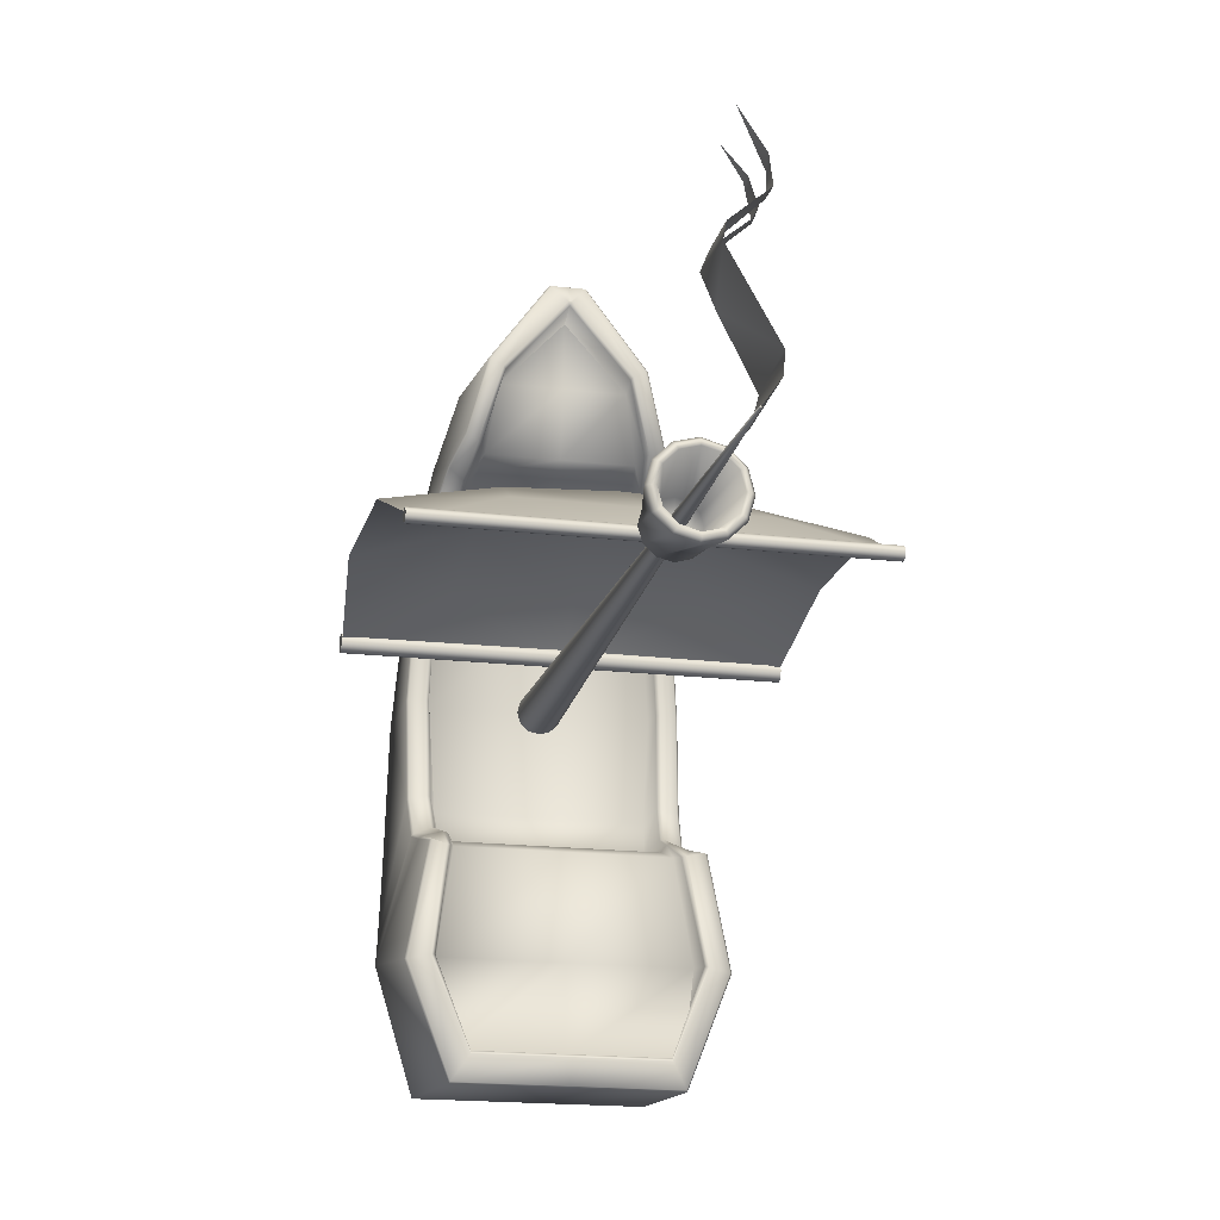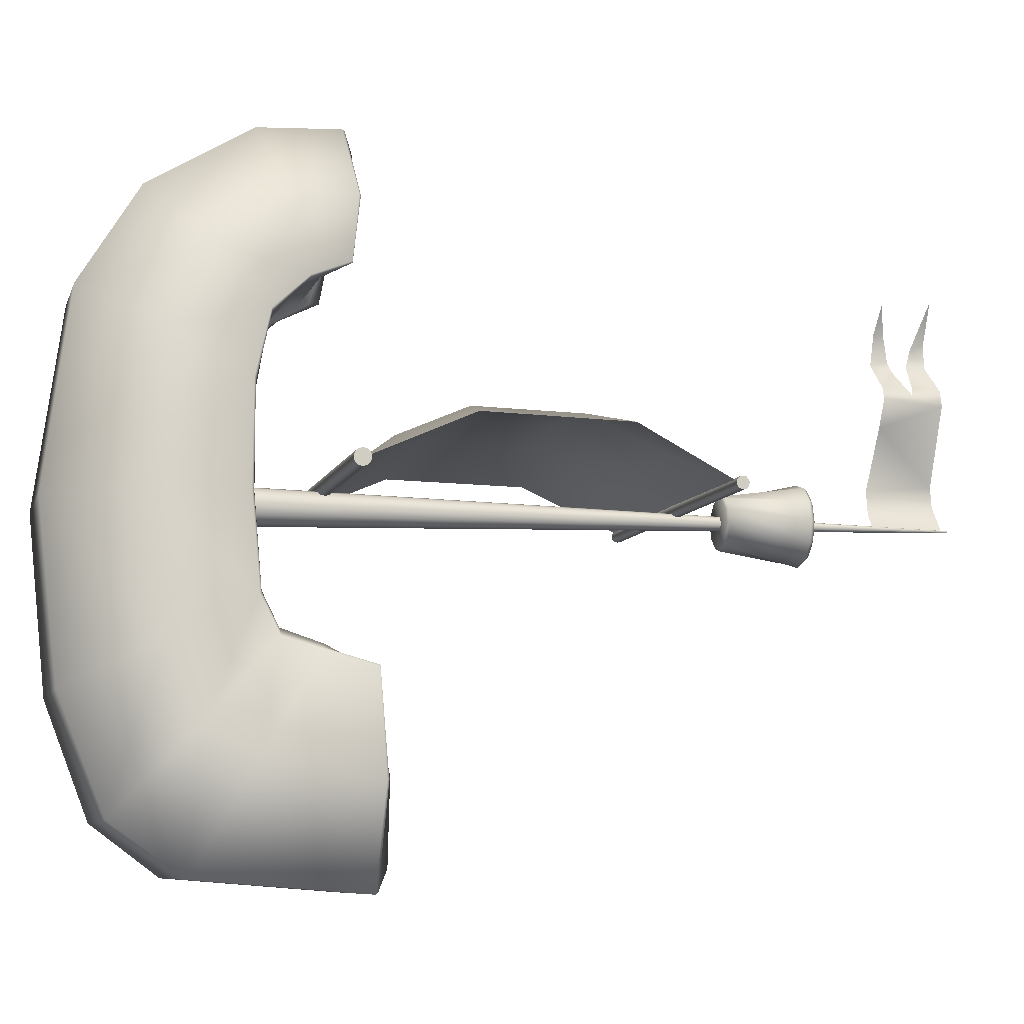
<metadata>
{"format":"obj","ext":"obj","renderer":"f3d","projection":"perspective","resolution":1024,"background":"white","views":[{"elev":-18.4,"azim":167.2,"up":"+Z"},{"elev":-8.1,"azim":75.4,"up":"+Z"}]}
</metadata>
<code>
o Ship
v 0.06781 -0.1142 0.2661
v -0.06781 -0.1142 0.2661
v 0.1051 -0.127 -0.2532
v -0.1051 -0.127 -0.2532
v 0.05128 -0.02819 0.4062
v -0.05128 -0.02819 0.4062
v 0.1437 0.03301 -0.4845
v -0.1437 0.03301 -0.4845
v 0.08897 -0.1526 -0.009653
v -0.08897 -0.1526 -0.009653
v 0.03713 0.1196 0.497
v -0.03713 0.1196 0.497
v 0.1219 -0.06457 -0.4131
v -0.1219 -0.06457 -0.4131
v 0.1376 0.05469 0.3135
v 0.1556 -0.001507 0.2009
v -0.1556 -0.001507 0.2009
v -0.1376 0.05469 0.3135
v 0.2039 0.1144 -0.3408
v -0.2039 0.1144 -0.3408
v 0.1726 -0.02193 -0.00882
v 0.181 -0.003074 -0.196
v -0.181 -0.003074 -0.196
v -0.1726 -0.02193 -0.00882
v 0.1216 0.1563 0.3802
v -0.1216 0.1563 0.3802
v 0.1915 0.04044 -0.2993
v -0.1915 0.04044 -0.2993
v 0.1129 0.08636 0.2221
v 0.1325 0.07654 0.1256
v -0.1325 0.07654 0.1256
v -0.1129 0.08636 0.2221
v -0.1325 0.2344 -0.2198
v -0.1273 0.1938 -0.2039
v 0.1273 0.1938 -0.2039
v 0.1325 0.2344 -0.2198
v -0.1318 0.08564 -0.1419
v -0.1404 0.07499 -0.006304
v 0.1404 0.07499 -0.006304
v 0.1318 0.08564 -0.1419
v -0.1003 0.1057 0.2655
v 0.1003 0.1057 0.2655
v -0.09579 0.2002 0.2891
v 0.09579 0.2002 0.2891
v -0.1275 0.1062 -0.1887
v 0.1275 0.1062 -0.1887
v -0.08055 0.2145 0.3785
v 0.08055 0.2145 0.3785
v 0.153 0.2488 -0.3549
v -0.153 0.2488 -0.3549
v 0.1411 0.2441 -0.464
v -0.1411 0.2441 -0.464
v -2.612e-17 0.2208 0.4641
v -0.09874 0.1673 0.2761
v 0.09874 0.1673 0.2761
v 0.1426 0.1083 0.1241
v 0.138 0.1046 0.1226
v -0.1426 0.1083 0.1241
v -0.138 0.1046 0.1226
v 0.1473 0.119 -0.1297
v 0.1419 0.1159 -0.1303
v -0.1473 0.119 -0.1297
v -0.1419 0.1159 -0.1303
v 0.1309 0.1254 0.2161
v 0.1258 0.121 0.2147
v -0.1309 0.1254 0.2161
v -0.1258 0.121 0.2147
v 0.1084 0.2235 0.2967
v 0.1034 0.2173 0.2947
v -0.1084 0.2235 0.2967
v -0.1034 0.2173 0.2947
v -0.1391 0.2002 -0.1935
v -0.133 0.1993 -0.1956
v 0.1391 0.2002 -0.1935
v 0.133 0.1993 -0.1956
v 0.1173 0.2869 -0.4715
v 0.1173 0.285 -0.4679
v -0.1173 0.2869 -0.4715
v -0.1173 0.285 -0.4679
v -0.1438 0.2563 -0.2222
v -0.1385 0.2503 -0.2221
v 0.1438 0.2563 -0.2222
v 0.1385 0.2503 -0.2221
v 0.1487 0.1079 -0.005906
v 0.144 0.1044 -0.005855
v -0.1487 0.1079 -0.005906
v -0.144 0.1044 -0.005855
v 0.1171 0.1657 0.2655
v -0.1171 0.1657 0.2655
v 0.1449 0.142 -0.1749
v 0.1396 0.1385 -0.1747
v -0.1449 0.142 -0.1749
v -0.1396 0.1385 -0.1747
v -0.08267 0.2498 0.3884
v -0.07916 0.2458 0.3854
v 0.08267 0.2498 0.3884
v 0.07916 0.2458 0.3854
v 0.1636 0.28 -0.3589
v 0.1586 0.2769 -0.3578
v -0.1636 0.28 -0.3589
v -0.1586 0.2769 -0.3578
v -0.002385 0.2544 0.4804
v 0.002385 0.2544 0.4804
v -4.405e-12 0.252 0.4758
v 0.1642 0.1034 0.1368
v 0.1621 0.1059 0.1343
v -0.1621 0.1059 0.1343
v -0.1642 0.1034 0.1368
v 0.1703 0.1132 -0.1354
v 0.1676 0.1159 -0.1337
v -0.1676 0.1159 -0.1337
v -0.1703 0.1132 -0.1354
v 0.148 0.1277 0.2261
v 0.1499 0.1263 0.2293
v -0.1499 0.1263 0.2293
v -0.148 0.1277 0.2261
v 0.0232 0.2378 0.5073
v 0.02147 0.2413 0.5056
v 0.1235 0.2344 0.3001
v 0.1255 0.2339 0.3021
v -0.1235 0.2344 0.3001
v -0.1255 0.2339 0.3021
v -0.02147 0.2413 0.5056
v -0.0232 0.2378 0.5073
v -0.1668 0.1912 -0.2023
v -0.1638 0.1931 -0.1996
v 0.1638 0.1931 -0.1996
v 0.1668 0.1912 -0.2023
v 0.1378 0.2709 -0.5016
v 0.1392 0.2673 -0.5033
v -0.1392 0.2673 -0.5033
v -0.1378 0.2709 -0.5016
v -0.1634 0.2669 -0.22
v -0.1661 0.2657 -0.2216
v 0.1634 0.2669 -0.22
v 0.1661 0.2657 -0.2216
v 0.1694 0.1043 -0.00647
v 0.1719 0.1012 -0.006586
v -0.1719 0.1012 -0.006586
v -0.1694 0.1043 -0.00647
v 0.1358 0.1779 0.2749
v 0.1374 0.1787 0.2783
v -0.1374 0.1787 0.2783
v -0.1358 0.1779 0.2749
v 0.1654 0.1411 -0.1843
v 0.1682 0.1393 -0.1872
v -0.1682 0.1393 -0.1872
v -0.1654 0.1411 -0.1843
v -0.1008 0.2469 0.3981
v -0.098 0.2494 0.3973
v 0.098 0.2494 0.3973
v 0.1008 0.2469 0.3981
v 0.1931 0.2702 -0.3632
v 0.1904 0.2733 -0.3631
v -0.1904 0.2733 -0.3631
v -0.1931 0.2702 -0.3632
v -0.1117 0.1619 0.2653
v 0.1117 0.1619 0.2653
v -4.952e-17 -0.02819 0.4062
v -4.289e-17 -0.1142 0.2661
v -1.383e-17 -0.1526 -0.009653
v 1.912e-17 -0.127 -0.2532
v -4.254e-17 0.1196 0.497
v 4.636e-17 -0.06457 -0.4131
v 6.706e-17 0.03301 -0.4845
v -2.337e-18 0.07654 0.1256
v -1.295e-17 0.08636 0.2221
v 8.494e-09 0.2344 -0.2198
v 5.238e-17 0.1938 -0.2039
v 3.154e-17 0.08564 -0.1419
v 1.363e-17 0.07499 -0.006304
v -1.59e-17 0.1057 0.2655
v 3.979e-17 0.1062 -0.1887
v -7.215e-18 0.2002 0.2891
v -1.641e-17 0.2145 0.3785
v 7.761e-17 0.2488 -0.3549
v 9.039e-17 0.2441 -0.464
v -9.639e-18 0.1673 0.2761
v 9.656e-17 0.2869 -0.4715
v 9.588e-17 0.285 -0.4679
v -2.401e-17 0.2544 0.4804
v -2.87e-17 0.2413 0.5056
v -2.933e-17 0.2378 0.5073
v 9.805e-17 0.2673 -0.5033
v 9.828e-17 0.2709 -0.5016
g Default
f 1 16 15 5
f 2 6 18 17
f 9 3 22 21
f 9 21 16 1
f 10 24 23 4
f 10 2 17 24
f 5 15 25 11
f 6 12 26 18
f 7 19 27 13
f 13 27 22 3
f 8 14 28 20
f 14 4 23 28
f 84 85 57 56
f 65 64 56 57
f 68 69 97 96
f 70 94 95 71
f 61 85 84 60
f 86 58 59 87
f 75 91 90 74
f 73 72 92 93
f 67 59 58 66
f 63 62 86 87
f 102 104 95 94
f 103 96 97 104
f 60 90 91 61
f 98 76 77 99
f 72 73 81 80
f 62 63 93 92
f 100 101 79 78
f 74 82 83 75
f 82 98 99 83
f 80 81 101 100
f 29 65 57 30
f 32 31 59 67
f 73 34 33 81
f 75 83 36 35
f 37 63 87 38
f 40 39 85 61
f 38 87 59 31
f 39 30 57 85
f 45 34 73 93
f 46 91 75 35
f 45 93 63 37
f 46 40 61 91
f 47 43 71 95
f 48 97 69 44
f 49 36 83 99
f 50 101 81 33
f 51 49 99 77
f 52 79 101 50
f 95 104 53 47
f 139 108 107 140
f 141 119 120 142
f 138 109 110 137
f 155 156 134 133
f 154 135 136 153
f 112 111 148 147
f 139 140 111 112
f 124 123 150 149
f 148 126 125 147
f 131 156 155 132
f 128 136 135 127
f 151 152 120 119
f 150 121 122 149
f 109 146 145 110
f 145 146 128 127
f 130 129 154 153
f 126 133 134 125
f 115 143 144 116
f 108 115 116 107
f 105 106 113 114
f 114 113 141 142
f 152 151 118 117
f 138 137 106 105
f 144 143 122 121
f 16 105 114 15
f 17 18 115 108
f 19 153 136 128
f 7 130 153 19
f 20 125 134 156
f 8 20 156 131
f 21 22 109 138
f 21 138 105 16
f 24 139 112 23
f 24 17 108 139
f 15 114 142 25
f 25 142 120 152
f 11 25 152 117
f 18 26 143 115
f 26 149 122 143
f 12 124 149 26
f 19 128 146 27
f 27 146 109 22
f 20 28 147 125
f 28 23 112 147
f 140 107 58 86
f 107 116 66 58
f 89 66 116 144
f 144 121 70 89
f 150 94 70 121
f 151 119 68 96
f 141 88 68 119
f 88 141 113 64
f 106 56 64 113
f 137 84 56 106
f 137 110 60 84
f 145 90 60 110
f 74 90 145 127
f 127 135 82 74
f 154 98 82 135
f 129 76 98 154
f 132 155 100 78
f 155 133 80 100
f 126 72 80 133
f 72 126 148 92
f 148 111 62 92
f 140 86 62 111
f 123 102 94 150
f 118 151 96 103
f 157 67 66 89
f 70 71 157 89
f 157 41 32 67
f 157 54 41
f 157 71 43 54
f 158 88 64 65
f 68 88 158 69
f 158 65 29 42
f 42 55 158
f 158 55 44 69
f 5 159 160 1
f 159 6 2 160
f 9 161 162 3
f 161 10 4 162
f 1 160 161 9
f 160 2 10 161
f 11 163 159 5
f 163 12 6 159
f 13 164 165 7
f 164 14 8 165
f 3 162 164 13
f 162 4 14 164
f 30 166 167 29
f 166 31 32 167
f 36 168 169 35
f 168 33 34 169
f 40 170 171 39
f 170 37 38 171
f 39 171 166 30
f 171 38 31 166
f 29 167 172 42
f 167 32 41 172
f 35 169 173 46
f 169 34 45 173
f 46 173 170 40
f 173 45 37 170
f 174 43 47 175
f 49 176 168 36
f 176 50 33 168
f 51 177 176 49
f 177 52 50 176
f 55 178 174 44
f 178 54 43 174
f 42 172 178 55
f 172 41 54 178
f 76 179 180 77
f 179 78 79 180
f 102 181 103 104
f 77 180 177 51
f 180 79 52 177
f 118 182 183 117
f 182 123 124 183
f 130 184 185 129
f 184 131 132 185
f 7 165 184 130
f 165 8 131 184
f 117 183 163 11
f 183 124 12 163
f 129 185 179 76
f 185 132 78 179
f 123 182 181 102
f 182 118 103 181
f 104 97 48 53
f 44 174 175 48
f 48 175 53
f 47 53 175
o Sail
v 0.2708 0.2096 0.02348
v 0.2708 0.2112 0.02932
v 0.2708 0.2154 0.0336
v 0.2708 0.2213 0.03517
v 0.2708 0.2271 0.0336
v 0.2708 0.2314 0.02932
v 0.2708 0.233 0.02348
v 0.2708 0.2314 0.01763
v 0.2708 0.2271 0.01335
v 0.2708 0.2213 0.01178
v 0.2708 0.2154 0.01335
v 0.2708 0.2112 0.01763
v -0.2708 0.2096 0.02348
v -0.2708 0.2112 0.02932
v -0.2708 0.2154 0.0336
v -0.2708 0.2213 0.03517
v -0.2708 0.2271 0.0336
v -0.2708 0.2314 0.02932
v -0.2708 0.233 0.02348
v -0.2708 0.2314 0.01763
v -0.2708 0.2271 0.01335
v -0.2708 0.2213 0.01178
v -0.2708 0.2154 0.01335
v -0.2708 0.2112 0.01763
v 0.2708 0.7005 0.01073
v 0.2708 0.7017 0.01515
v 0.2708 0.7049 0.01839
v 0.2708 0.7094 0.01958
v 0.2708 0.7138 0.01839
v 0.2708 0.717 0.01515
v 0.2708 0.7182 0.01073
v 0.2708 0.717 0.006299
v 0.2708 0.7138 0.003058
v 0.2708 0.7094 0.001872
v 0.2708 0.7049 0.003058
v 0.2708 0.7017 0.006299
v -0.2708 0.7005 0.01073
v -0.2708 0.7017 0.01515
v -0.2708 0.7049 0.01839
v -0.2708 0.7094 0.01958
v -0.2708 0.7138 0.01839
v -0.2708 0.717 0.01515
v -0.2708 0.7182 0.01073
v -0.2708 0.717 0.006299
v -0.2708 0.7138 0.003058
v -0.2708 0.7094 0.001872
v -0.2708 0.7049 0.003058
v -0.2708 0.7017 0.006299
v 0.2622 0.705 0.013
v 0.2692 0.2244 0.0238
v -0.2622 0.705 0.013
v -0.2692 0.2244 0.0238
v 0.2799 0.5668 0.08011
v -0.2799 0.5668 0.08011
v 0.2824 0.3641 0.0843
v -0.2824 0.3641 0.0843
v -0.1469 0.6471 0.06427
v 0.1469 0.6471 0.06427
v 0.1496 0.285 0.07242
v -0.1496 0.285 0.07242
v 0.1367 0.5432 0.1149
v -0.1367 0.5432 0.1149
v 0.1377 0.3877 0.1179
v -0.1377 0.3877 0.1179
v 1.19e-09 0.3939 0.1259
v 6.921e-10 0.2782 0.07045
v 1.039e-09 0.653 0.06182
v 1.38e-09 0.5368 0.1231
v 1.16e-10 0.2164 0.02122
v 2.229e-10 0.7152 0.01001
g Default
f 191 190 189 188 187 186 197 196 195 194 193 192
f 198 186 187 199
f 199 187 188 200
f 200 188 189 201
f 201 189 190 202
f 202 190 191 203
f 203 191 192 204
f 204 192 193 205
f 205 193 194 206
f 206 194 195 207
f 207 195 196 208
f 208 196 197 209
f 209 197 186 198
f 199 200 201 202 203 204 205 206 207 208 209 198
f 215 214 213 212 211 210 221 220 219 218 217 216
f 222 210 211 223
f 223 211 212 224
f 224 212 213 225
f 225 213 214 226
f 226 214 215 227
f 227 215 216 228
f 228 216 217 229
f 229 217 218 230
f 230 218 219 231
f 231 219 220 232
f 232 220 221 233
f 233 221 210 222
f 227 228 229 230 231 232 233 222 223 224 225 226
f 251 244 248 250
f 251 250 249 245
f 252 253 246 243
f 252 242 247 253
f 248 246 253 250
f 249 250 253 247
f 238 234 243 246
f 239 247 242 236
f 240 248 244 235
f 240 238 246 248
f 241 237 245 249
f 241 249 247 239
f 254 251 245 237
f 254 235 244 251
f 255 252 243 234
f 255 236 242 252
o Flag
v -0.0229 1.009 0.2334
v -0.01811 1.089 0.2695
v 0.03003 1.007 0.1759
v 0.02571 1.093 0.1918
v -0.02919 1.002 0.05421
v -0.0278 1.099 0.06186
v 0.01342 1.086 0.3214
v -0.01392 1.011 0.2768
v 0.01385 1.005 0.1374
v -0.02202 1.091 0.234
v -0.02594 1.1 0.03344
v 0.02408 1.008 0.1919
v 0.02969 1.094 0.1697
v -0.01977 1 0.01825
v 0.001358 0.999 -0.00474
v -8.109e-05 1.102 -0.004143
v -0.01477 1.026 0.2761
v -0.02154 1.069 0.2578
v -0.02287 1.035 0.2393
v 0.02946 1.049 0.184
v -0.01484 1.039 0.2235
v 0.02084 1.053 0.1949
v 0.01063 1.015 0.3144
v -0.02118 1.063 0.2331
g Default
f 264 260 261
f 266 261 260
f 258 264 268
f 271 266 269
f 260 269 266
f 268 264 261
f 270 271 269
f 256 272 263
f 267 258 275
f 256 276 274
f 259 277 275
f 257 262 273
f 267 275 276
f 279 277 265
f 265 273 279
f 256 267 276
f 259 265 277
f 278 263 272
f 268 259 275 258
f 257 273 265
f 272 256 274
o Mast
v 4.43e-18 0.0305 0.02432
v 0.01425 0.0305 0.02051
v 0.02468 0.0305 0.01008
v 0.0285 0.0305 -0.004175
v 0.02468 0.0305 -0.01843
v 0.01425 0.0305 -0.02886
v 1.141e-17 0.0305 -0.03268
v -0.01425 0.0305 -0.02886
v -0.02468 0.0305 -0.01843
v -0.0285 0.0305 -0.004175
v -0.02468 0.0305 0.01008
v -0.01425 0.0305 0.02051
v 2.7e-17 0.2103 0.01984
v 0.01201 0.2103 0.01662
v 0.02079 0.2103 0.007831
v 0.02401 0.2103 -0.004175
v 0.02079 0.2103 -0.01618
v 0.01201 0.2103 -0.02497
v 3.288e-17 0.2103 -0.02819
v -0.01201 0.2103 -0.02497
v -0.02079 0.2103 -0.01618
v -0.02401 0.2103 -0.004175
v -0.02079 0.2103 0.007831
v -0.01201 0.2103 0.01662
v 4.958e-17 0.3902 0.01535
v 0.009761 0.3902 0.01273
v 0.01691 0.3902 0.005586
v 0.01952 0.3902 -0.004175
v 0.01691 0.3902 -0.01394
v 0.009761 0.3902 -0.02108
v 5.436e-17 0.3902 -0.0237
v -0.009761 0.3902 -0.02108
v -0.01691 0.3902 -0.01394
v -0.01952 0.3902 -0.004175
v -0.01691 0.3902 0.005586
v -0.009761 0.3902 0.01273
v 7.215e-17 0.57 0.01086
v 0.007517 0.57 0.008845
v 0.01302 0.57 0.003342
v 0.01503 0.57 -0.004175
v 0.01302 0.57 -0.01169
v 0.007517 0.57 -0.01719
v 7.583e-17 0.57 -0.01921
v -0.007517 0.57 -0.01719
v -0.01302 0.57 -0.01169
v -0.01503 0.57 -0.004175
v -0.01302 0.57 0.003342
v -0.007517 0.57 0.008845
v 9.473e-17 0.7499 0.00637
v 0.005273 0.7499 0.004957
v 0.009132 0.7499 0.001097
v 0.01055 0.7499 -0.004175
v 0.009132 0.7499 -0.009447
v 0.005273 0.7499 -0.01331
v 9.731e-17 0.7499 -0.01472
v -0.005273 0.7499 -0.01331
v -0.009132 0.7499 -0.009447
v -0.01055 0.7499 -0.004175
v -0.009132 0.7499 0.001097
v -0.005273 0.7499 0.004957
v 1.173e-16 0.9297 0.001881
v 0.003028 0.9297 0.00107
v 0.005245 0.9297 -0.001147
v 0.006056 0.9297 -0.004175
v 0.005245 0.9297 -0.007203
v 0.003028 0.9297 -0.00942
v 1.188e-16 0.9297 -0.01023
v -0.003028 0.9297 -0.00942
v -0.005245 0.9297 -0.007203
v -0.006056 0.9297 -0.004175
v -0.005245 0.9297 -0.001147
v -0.003028 0.9297 0.00107
v 1.399e-16 1.11 -0.002608
v 0.0007838 1.11 -0.002818
v 0.001357 1.11 -0.003391
v 0.001568 1.11 -0.004175
v 0.001357 1.11 -0.004959
v 0.0007838 1.11 -0.005533
v 1.403e-16 1.11 -0.005743
v -0.0007838 1.11 -0.005533
v -0.001357 1.11 -0.004959
v -0.001568 1.11 -0.004175
v -0.001357 1.11 -0.003391
v -0.0007838 1.11 -0.002818
v 0.02299 0.8915 0.03565
v 0.03982 0.8915 0.01882
v 0.04598 0.8915 -0.004175
v 0.03982 0.8915 -0.02717
v 0.02299 0.8915 -0.044
v -2.529e-09 0.8915 -0.05016
v -0.02299 0.8915 -0.044
v -0.03982 0.8915 -0.02717
v -0.04598 0.8915 -0.004175
v -0.03982 0.8915 0.01882
v -0.02299 0.8915 0.03565
v 3.409e-09 0.8915 0.04181
v 9.608e-17 0.7813 0.02672
v 0.01545 0.7813 0.02258
v 0.02676 0.7813 0.01127
v 0.0309 0.7813 -0.004175
v 0.02676 0.7813 -0.01962
v 0.01545 0.7813 -0.03093
v 1.037e-16 0.7813 -0.03507
v -0.01545 0.7813 -0.03093
v -0.02676 0.7813 -0.01962
v -0.0309 0.7813 -0.004175
v -0.02676 0.7813 0.01127
v -0.01545 0.7813 0.02258
v 0.02641 0.891 0.04157
v 0.02797 0.8848 0.0461
v 0.04937 0.8848 0.02538
v 0.04574 0.891 0.02224
v 0.05753 0.8848 -0.003263
v 0.05282 0.891 -0.004175
v 0.05028 0.8848 -0.03215
v 0.04574 0.891 -0.03059
v 0.02956 0.8848 -0.05354
v 0.02641 0.891 -0.04992
v 0.0009123 0.8848 -0.0617
v 4.183e-10 0.891 -0.057
v -0.02797 0.8848 -0.05445
v -0.02641 0.891 -0.04992
v -0.04937 0.8848 -0.03373
v -0.04574 0.891 -0.03059
v -0.05753 0.8848 -0.005087
v -0.05282 0.891 -0.004175
v -0.05028 0.8848 0.0238
v -0.04574 0.891 0.02224
v -0.02956 0.8848 0.04519
v -0.02641 0.891 0.04157
v -0.0009123 0.8848 0.05335
v 2.38e-09 0.891 0.04865
v 0.000747 0.774 0.03395
v 9.435e-17 0.7709 0.03047
v 0.01971 0.774 0.02847
v 0.01732 0.7709 0.02583
v 0.03339 0.774 0.01424
v 0.03 0.7709 0.01315
v 0.03812 0.774 -0.004922
v 0.03464 0.7709 -0.004175
v 0.03264 0.774 -0.02388
v 0.03 0.7709 -0.0215
v 0.01842 0.774 -0.03757
v 0.01732 0.7709 -0.03418
v -0.000747 0.774 -0.0423
v 1.028e-16 0.7709 -0.03882
v -0.01971 0.774 -0.03682
v -0.01732 0.7709 -0.03418
v -0.03339 0.774 -0.02259
v -0.03 0.7709 -0.0215
v -0.03812 0.774 -0.003428
v -0.03464 0.7709 -0.004175
v -0.03264 0.774 0.01553
v -0.03 0.7709 0.01315
v -0.01842 0.774 0.02922
v -0.01732 0.7709 0.02583
g Default
f 287 286 285 284 283 282 281 280 291 290 289 288
f 280 281 293 292
f 281 282 294 293
f 282 283 295 294
f 283 284 296 295
f 284 285 297 296
f 285 286 298 297
f 286 287 299 298
f 287 288 300 299
f 288 289 301 300
f 289 290 302 301
f 290 291 303 302
f 291 280 292 303
f 292 293 305 304
f 293 294 306 305
f 294 295 307 306
f 295 296 308 307
f 296 297 309 308
f 297 298 310 309
f 298 299 311 310
f 299 300 312 311
f 300 301 313 312
f 301 302 314 313
f 302 303 315 314
f 303 292 304 315
f 304 305 317 316
f 305 306 318 317
f 306 307 319 318
f 307 308 320 319
f 308 309 321 320
f 309 310 322 321
f 310 311 323 322
f 311 312 324 323
f 312 313 325 324
f 313 314 326 325
f 314 315 327 326
f 315 304 316 327
f 316 317 329 328
f 317 318 330 329
f 318 319 331 330
f 319 320 332 331
f 320 321 333 332
f 321 322 334 333
f 322 323 335 334
f 323 324 336 335
f 324 325 337 336
f 325 326 338 337
f 326 327 339 338
f 327 316 328 339
f 328 329 341 340
f 329 330 342 341
f 330 331 343 342
f 331 332 344 343
f 332 333 345 344
f 333 334 346 345
f 334 335 347 346
f 335 336 348 347
f 336 337 349 348
f 337 338 350 349
f 338 339 351 350
f 339 328 340 351
f 340 341 353 352
f 341 342 354 353
f 342 343 355 354
f 343 344 356 355
f 344 345 357 356
f 345 346 358 357
f 346 347 359 358
f 347 348 360 359
f 348 349 361 360
f 349 350 362 361
f 350 351 363 362
f 351 340 352 363
f 357 358 359 360 361 362 363 352 353 354 355 356
f 375 364 376 387
f 364 365 377 376
f 377 365 366 378
f 366 367 379 378
f 367 368 380 379
f 380 368 369 381
f 369 370 382 381
f 370 371 383 382
f 371 372 384 383
f 372 373 385 384
f 373 374 386 385
f 375 387 386 374
f 382 383 384 385 386 387 376 377 378 379 380 381
f 402 404 405 403
f 390 392 393 391
f 402 403 401 400
f 408 410 411 409
f 398 400 401 399
f 408 409 407 406
f 396 398 399 397
f 390 391 388 389
f 410 389 388 411
f 404 406 407 405
f 396 397 395 394
f 392 394 395 393
f 405 372 371 403
f 407 373 372 405
f 407 409 374 373
f 409 411 375 374
f 411 388 364 375
f 388 391 365 364
f 393 366 365 391
f 395 367 366 393
f 395 397 368 367
f 397 399 369 368
f 401 370 369 399
f 401 403 371 370
f 416 417 419 418
f 434 435 413 412
f 426 427 429 428
f 424 425 427 426
f 422 423 425 424
f 412 413 415 414
f 432 433 435 434
f 430 431 433 432
f 420 421 423 422
f 414 415 417 416
f 428 429 431 430
f 418 419 421 420
f 425 423 421 419 417 415 413 435 433 431 429 427
f 390 389 412 414
f 392 390 414 416
f 394 392 416 418
f 396 394 418 420
f 398 396 420 422
f 400 398 422 424
f 402 400 424 426
f 404 402 426 428
f 406 404 428 430
f 408 406 430 432
f 410 408 432 434
f 389 410 434 412

</code>
